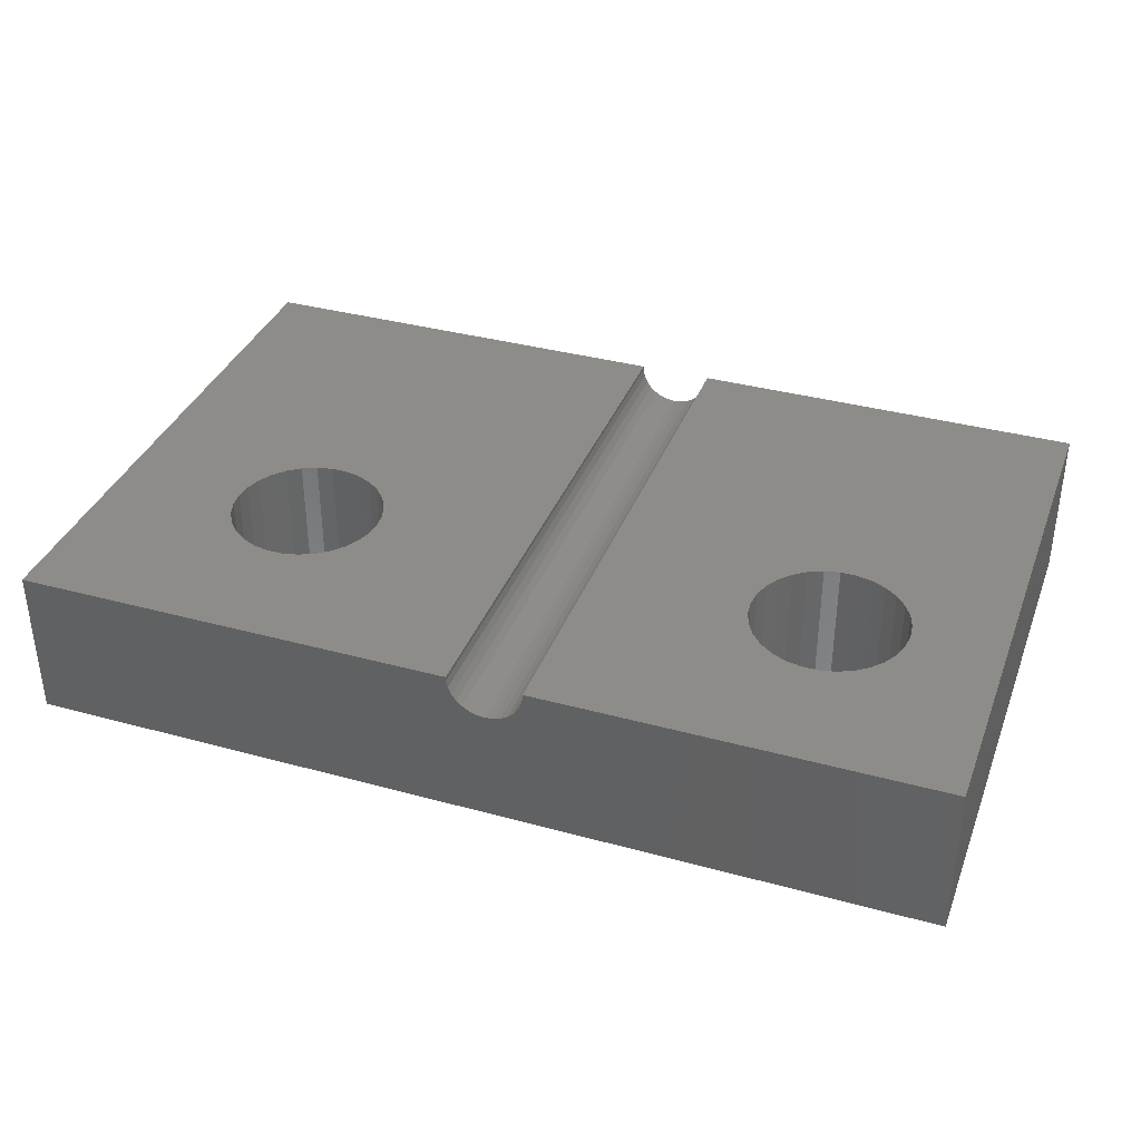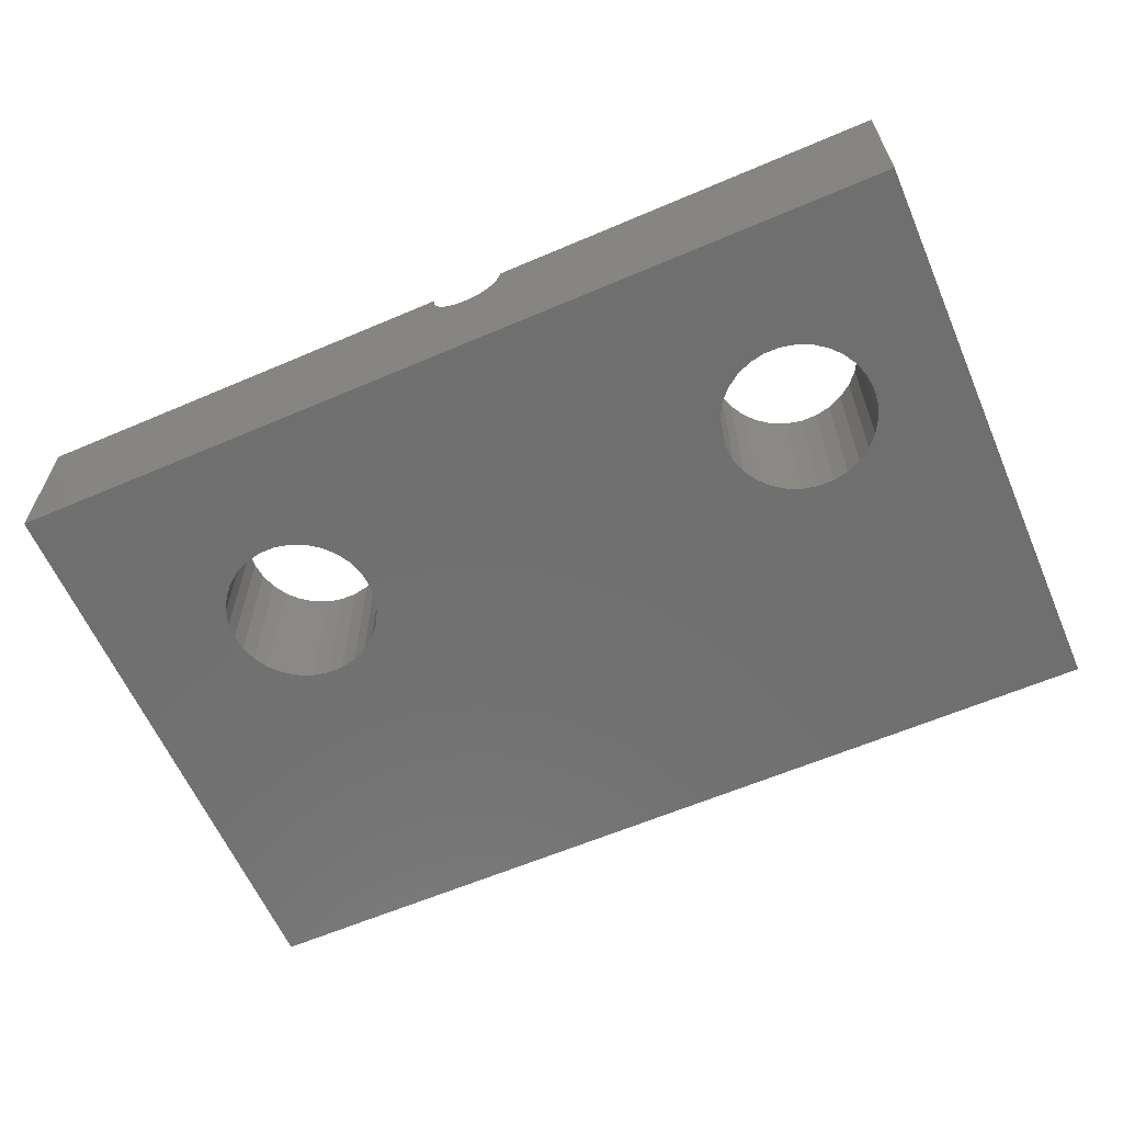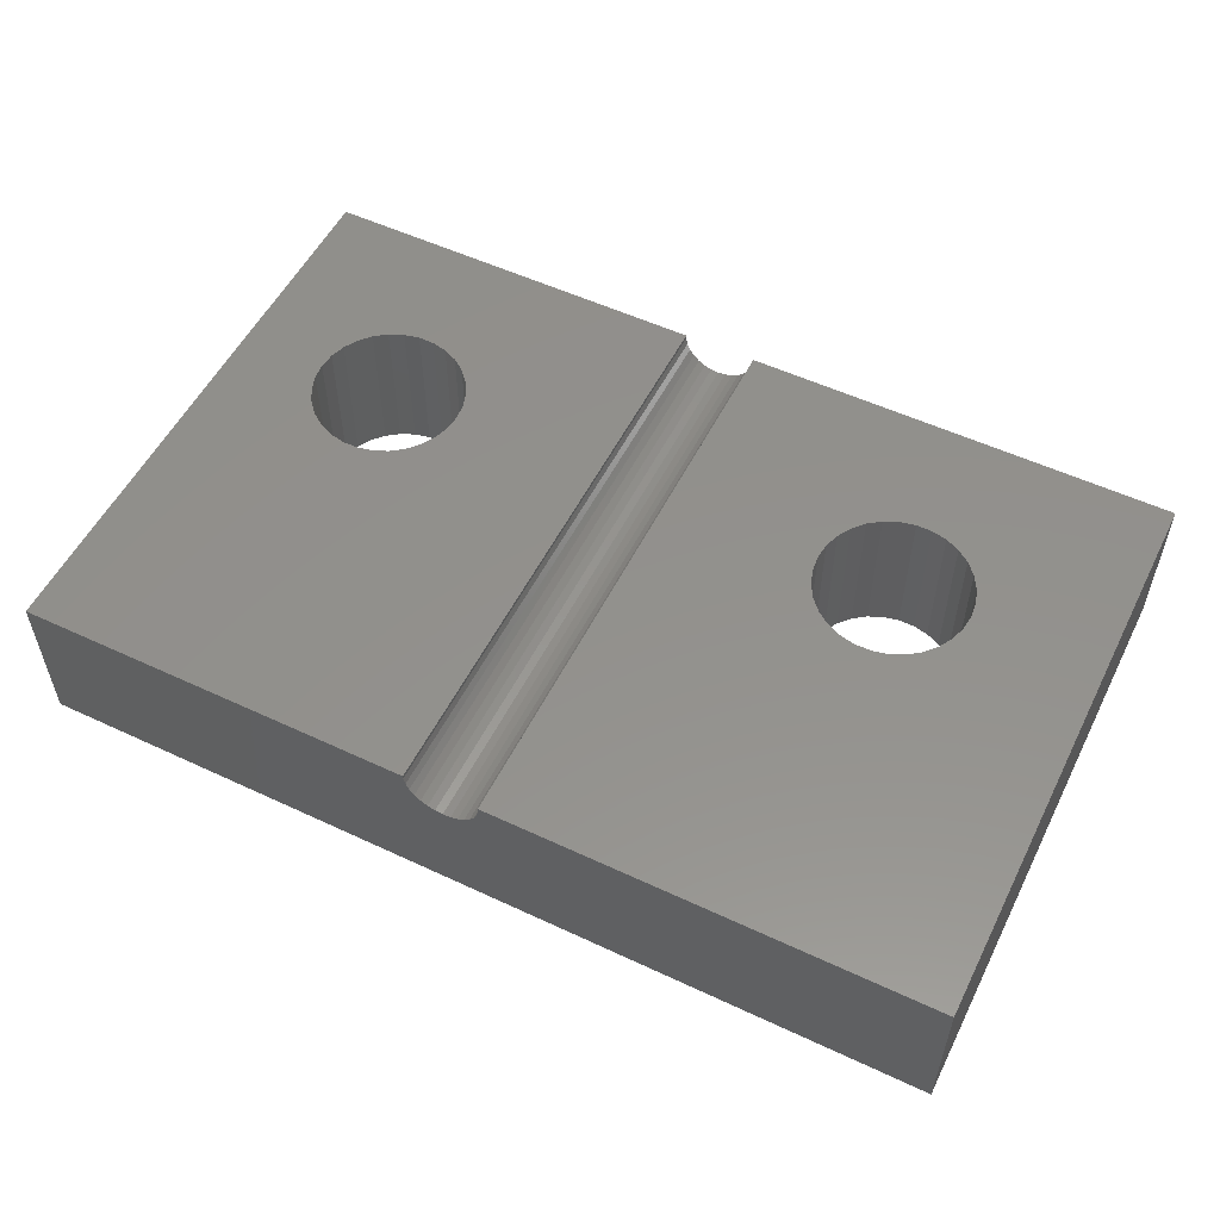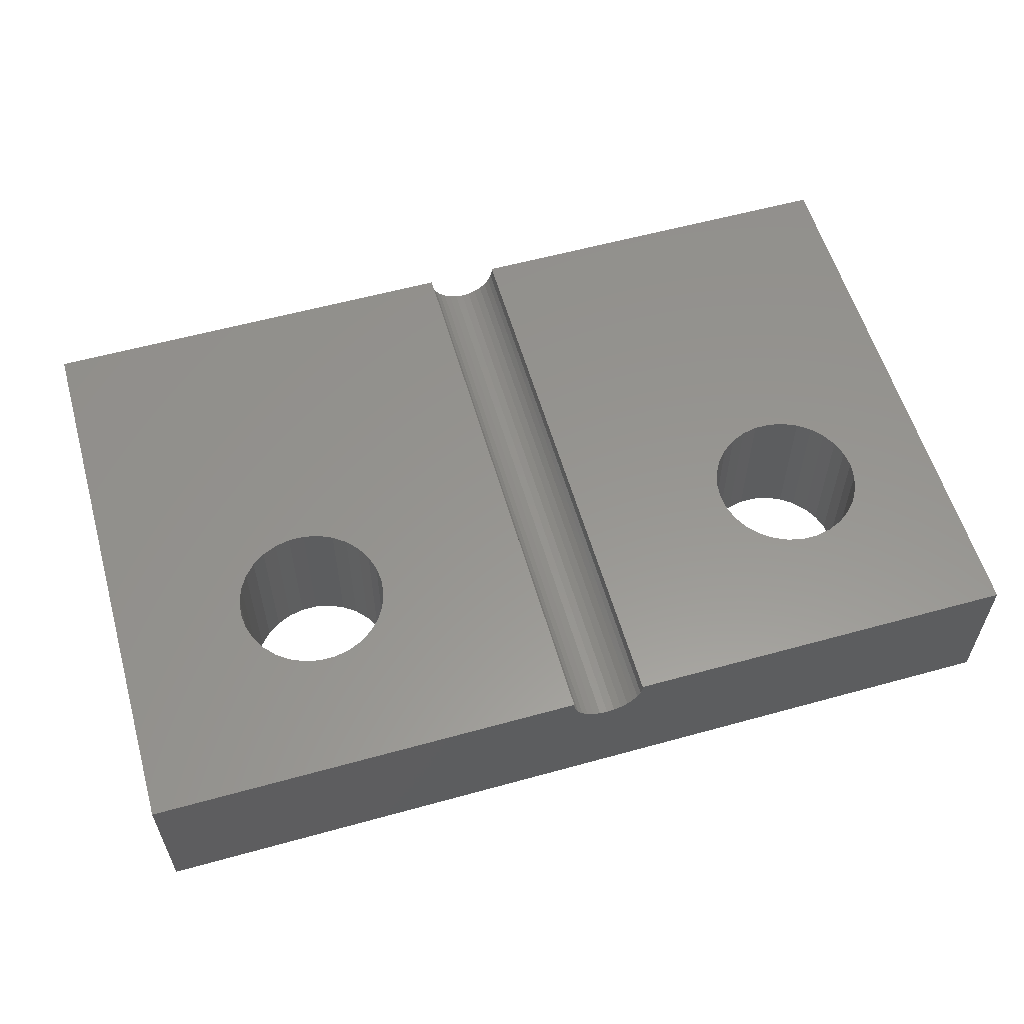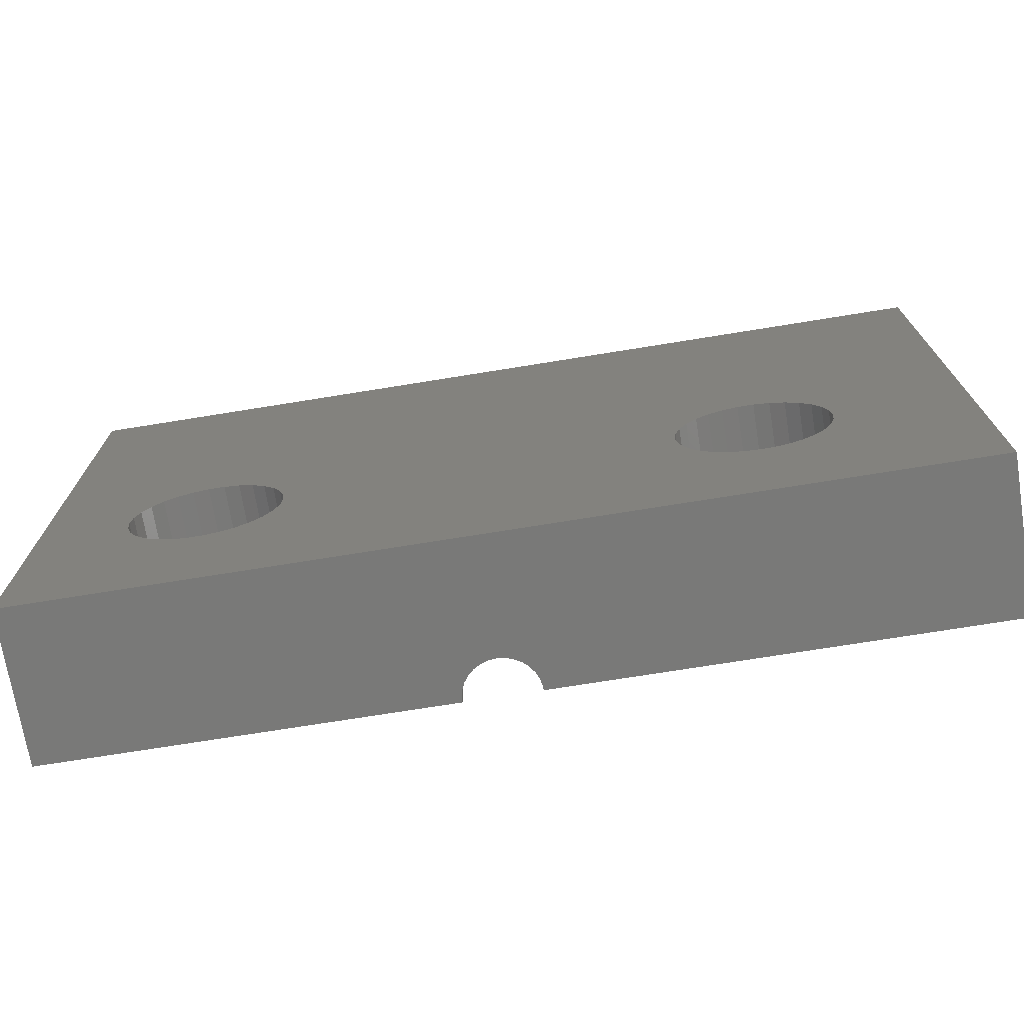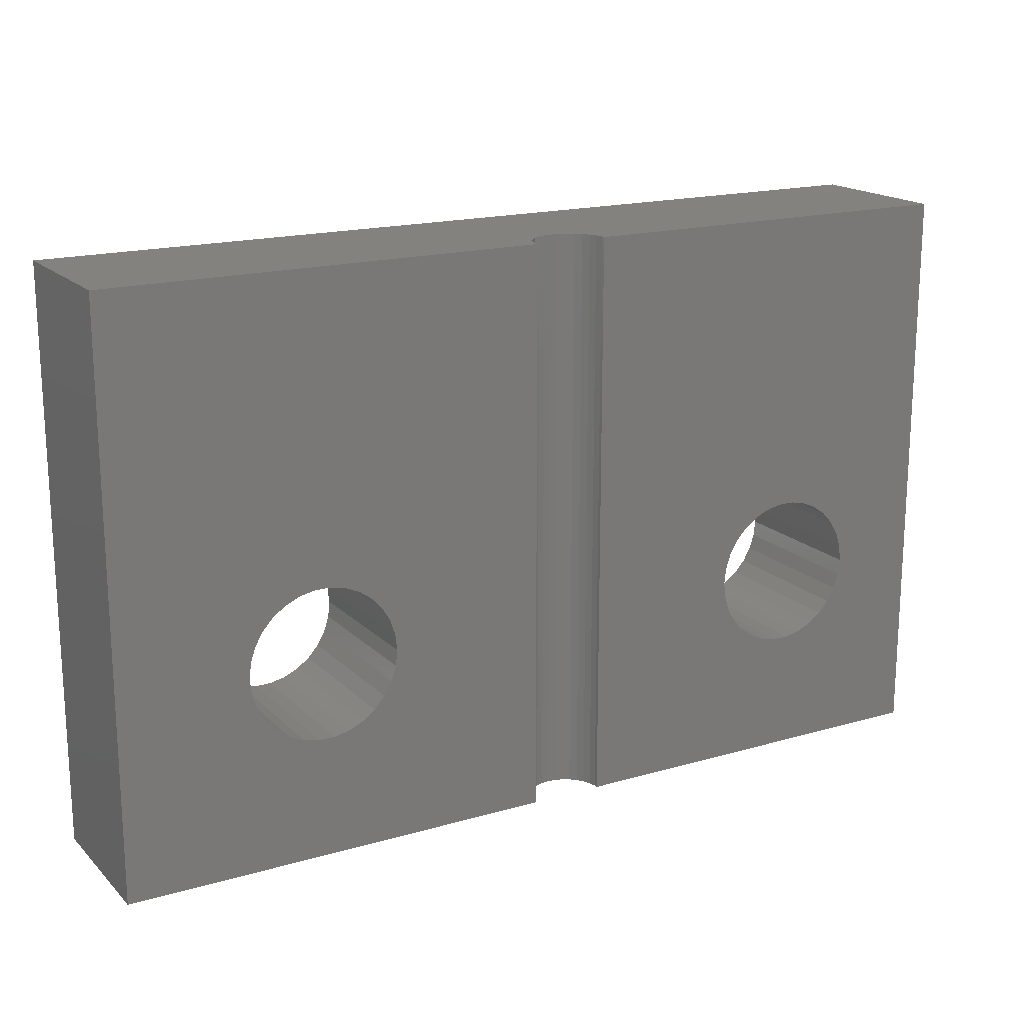
<metadata>
{"format":"stl","ext":"stl","renderer":"f3d","projection":"perspective","resolution":1024,"background":"white","views":[{"elev":36.4,"azim":19.6,"up":"+Z"},{"elev":-61.7,"azim":23.5,"up":"+Z"},{"elev":54.4,"azim":-153.6,"up":"+Z"},{"elev":57.9,"azim":-16.0,"up":"+Z"},{"elev":-71.9,"azim":-170.8,"up":"+Y"},{"elev":17.7,"azim":-29.7,"up":"+Y"}]}
</metadata>
<code>
# stl→obj: 162 verts, 328 faces
v -98.5 44 0
v -98.5 58 3.75
v -98.5 58 0
v -98.5 44 3.75
v -91.69 49.18 3.75
v -87.9 44 3.75
v -87.9 58 3.75
v -91.65 48.8 3.75
v -91.81 49.55 3.75
v -92 49.89 3.75
v -92.26 50.17 3.75
v -92.58 50.4 3.75
v -92.93 50.56 3.75
v -93.31 50.64 3.75
v -93.69 50.64 3.75
v -94.07 50.56 3.75
v -94.42 50.4 3.75
v -94.74 50.17 3.75
v -95.31 49.18 3.75
v -95.19 49.55 3.75
v -95 49.89 3.75
v -91.69 48.42 3.75
v -91.81 48.05 3.75
v -92 47.71 3.75
v -92.26 47.43 3.75
v -92.58 47.2 3.75
v -92.93 47.04 3.75
v -93.31 46.96 3.75
v -93.69 46.96 3.75
v -94.07 47.04 3.75
v -94.42 47.2 3.75
v -95.35 48.8 3.75
v -95.31 48.42 3.75
v -94.74 47.43 3.75
v -95 47.71 3.75
v -95.19 48.05 3.75
v -78.69 49.18 3.75
v -76.5 44 3.75
v -76.5 58 3.75
v -78.65 48.8 3.75
v -78.81 49.55 3.75
v -79 49.89 3.75
v -79.26 50.17 3.75
v -79.58 50.4 3.75
v -79.93 50.56 3.75
v -80.31 50.64 3.75
v -80.69 50.64 3.75
v -86.1 58 3.75
v -81.07 50.56 3.75
v -81.42 50.4 3.75
v -81.74 50.17 3.75
v -86.1 44 3.75
v -82.31 49.18 3.75
v -82.19 49.55 3.75
v -82 49.89 3.75
v -78.69 48.42 3.75
v -78.81 48.05 3.75
v -79 47.71 3.75
v -79.26 47.43 3.75
v -79.58 47.2 3.75
v -79.93 47.04 3.75
v -80.31 46.96 3.75
v -80.69 46.96 3.75
v -81.07 47.04 3.75
v -81.42 47.2 3.75
v -82.35 48.8 3.75
v -82.31 48.42 3.75
v -81.74 47.43 3.75
v -82 47.71 3.75
v -82.19 48.05 3.75
v -76.5 58 0
v -76.5 44 0
v -78.69 49.18 0
v -78.65 48.8 0
v -78.69 48.42 0
v -78.81 48.05 0
v -79 47.71 0
v -79.26 47.43 0
v -79.58 47.2 0
v -79.93 47.04 0
v -80.31 46.96 0
v -80.69 46.96 0
v -81.07 47.04 0
v -92.93 47.04 0
v -82.31 48.42 0
v -91.65 48.8 0
v -82.35 48.8 0
v -91.69 48.42 0
v -82.19 48.05 0
v -91.81 48.05 0
v -82 47.71 0
v -92 47.71 0
v -81.74 47.43 0
v -92.26 47.43 0
v -81.42 47.2 0
v -92.58 47.2 0
v -93.31 46.96 0
v -95.31 48.42 0
v -95.35 48.8 0
v -95.19 48.05 0
v -95 47.71 0
v -94.74 47.43 0
v -94.42 47.2 0
v -94.07 47.04 0
v -93.69 46.96 0
v -78.81 49.55 0
v -79 49.89 0
v -79.26 50.17 0
v -79.58 50.4 0
v -79.93 50.56 0
v -80.31 50.64 0
v -80.69 50.64 0
v -81.07 50.56 0
v -81.42 50.4 0
v -92.58 50.4 0
v -81.74 50.17 0
v -92.26 50.17 0
v -82 49.89 0
v -82.31 49.18 0
v -91.69 49.18 0
v -82.19 49.55 0
v -91.81 49.55 0
v -92 49.89 0
v -92.93 50.56 0
v -93.31 50.64 0
v -93.69 50.64 0
v -94.07 50.56 0
v -95.31 49.18 0
v -95.19 49.55 0
v -94.42 50.4 0
v -94.74 50.17 0
v -95 49.89 0
v -87.9 44 3.656
v -87.86 44 3.472
v -87.78 44 3.3
v -87.67 44 3.148
v -87.53 44 3.022
v -87.37 44 2.928
v -87.19 44 2.87
v -87 44 2.85
v -86.1 44 3.656
v -86.14 44 3.472
v -86.22 44 3.3
v -86.33 44 3.148
v -86.47 44 3.022
v -86.63 44 2.928
v -86.81 44 2.87
v -86.1 58 3.656
v -86.14 58 3.472
v -86.22 58 3.3
v -86.33 58 3.148
v -86.47 58 3.022
v -86.63 58 2.928
v -86.81 58 2.87
v -87 58 2.85
v -87.9 58 3.656
v -87.86 58 3.472
v -87.78 58 3.3
v -87.67 58 3.148
v -87.53 58 3.022
v -87.37 58 2.928
v -87.19 58 2.87
f 1 2 3
f 2 1 4
f 5 6 7
f 6 5 8
f 7 9 5
f 7 10 9
f 7 11 10
f 7 12 11
f 7 13 12
f 7 14 13
f 2 14 7
f 14 2 15
f 15 2 16
f 16 2 17
f 17 2 18
f 4 19 2
f 20 2 19
f 21 2 20
f 18 2 21
f 22 6 8
f 23 6 22
f 24 6 23
f 25 6 24
f 26 6 25
f 27 6 26
f 28 6 27
f 4 28 29
f 4 29 30
f 4 30 31
f 19 4 32
f 32 4 33
f 28 4 6
f 34 4 31
f 35 4 34
f 36 4 35
f 33 4 36
f 37 38 39
f 38 37 40
f 39 41 37
f 39 42 41
f 39 43 42
f 39 44 43
f 39 45 44
f 39 46 45
f 39 47 46
f 48 47 39
f 47 48 49
f 49 48 50
f 50 48 51
f 52 53 48
f 54 48 53
f 55 48 54
f 51 48 55
f 56 38 40
f 57 38 56
f 58 38 57
f 59 38 58
f 60 38 59
f 61 38 60
f 62 38 61
f 63 38 62
f 52 63 64
f 52 64 65
f 53 52 66
f 66 52 67
f 63 52 38
f 68 52 65
f 69 52 68
f 70 52 69
f 67 52 70
f 38 71 39
f 71 38 72
f 73 72 74
f 72 75 74
f 72 76 75
f 72 77 76
f 72 78 77
f 72 79 78
f 72 80 79
f 72 81 80
f 72 82 81
f 72 83 82
f 84 83 72
f 85 86 87
f 88 85 89
f 90 89 91
f 92 91 93
f 94 93 95
f 83 84 95
f 85 88 86
f 89 90 88
f 91 92 90
f 93 94 92
f 95 96 94
f 95 84 96
f 1 84 72
f 84 1 97
f 98 1 99
f 100 1 98
f 101 1 100
f 102 1 101
f 103 1 102
f 104 1 103
f 105 1 104
f 97 1 105
f 72 73 71
f 106 71 73
f 107 71 106
f 108 71 107
f 109 71 108
f 110 71 109
f 111 71 110
f 112 71 111
f 113 71 112
f 114 71 113
f 115 114 116
f 117 116 118
f 86 119 87
f 120 119 86
f 119 120 121
f 122 121 120
f 121 122 118
f 123 118 122
f 117 118 123
f 116 117 115
f 114 115 71
f 3 115 124
f 3 124 125
f 3 125 126
f 3 126 127
f 1 128 99
f 3 128 1
f 128 3 129
f 115 3 71
f 130 3 127
f 131 3 130
f 132 3 131
f 129 3 132
f 4 133 6
f 4 134 133
f 1 134 4
f 134 1 135
f 135 1 136
f 136 1 137
f 137 1 138
f 138 1 139
f 139 1 140
f 141 38 52
f 142 38 141
f 72 142 143
f 72 143 144
f 72 144 145
f 72 145 146
f 72 146 147
f 72 147 140
f 72 140 1
f 142 72 38
f 39 148 48
f 39 149 148
f 71 149 39
f 149 71 150
f 150 71 151
f 151 71 152
f 152 71 153
f 153 71 154
f 154 71 155
f 156 2 7
f 157 2 156
f 3 157 158
f 3 158 159
f 3 159 160
f 3 160 161
f 3 161 162
f 3 162 155
f 3 155 71
f 157 3 2
f 74 37 73
f 37 74 40
f 66 119 53
f 119 66 87
f 112 46 47
f 46 112 111
f 81 63 62
f 63 81 82
f 107 43 108
f 43 107 42
f 55 116 51
f 116 55 118
f 54 118 55
f 118 54 121
f 114 49 50
f 49 114 113
f 106 42 107
f 42 106 41
f 73 41 106
f 41 73 37
f 110 44 45
f 44 110 109
f 111 45 46
f 45 111 110
f 109 43 44
f 43 109 108
f 53 121 54
f 121 53 119
f 116 50 51
f 50 116 114
f 113 47 49
f 47 113 112
f 75 40 74
f 40 75 56
f 77 57 76
f 57 77 58
f 69 89 70
f 89 69 91
f 78 60 59
f 60 78 79
f 76 56 75
f 56 76 57
f 82 64 63
f 64 82 83
f 95 68 65
f 68 95 93
f 83 65 64
f 65 83 95
f 68 91 69
f 91 68 93
f 70 85 67
f 85 70 89
f 67 87 66
f 87 67 85
f 79 61 60
f 61 79 80
f 80 62 61
f 62 80 81
f 78 58 77
f 58 78 59
f 155 147 154
f 147 155 140
f 154 146 153
f 146 154 147
f 134 158 157
f 158 134 135
f 143 149 150
f 149 143 142
f 162 140 155
f 140 162 139
f 133 157 156
f 157 133 134
f 153 145 152
f 145 153 146
f 152 144 151
f 144 152 145
f 144 150 151
f 150 144 143
f 141 48 148
f 48 141 52
f 142 148 149
f 148 142 141
f 135 159 158
f 159 135 136
f 160 138 161
f 138 160 137
f 161 139 162
f 139 161 138
f 6 156 7
f 156 6 133
f 159 137 160
f 137 159 136
f 86 5 120
f 5 86 8
f 32 128 19
f 128 32 99
f 126 14 15
f 14 126 125
f 97 29 28
f 29 97 105
f 123 11 117
f 11 123 10
f 21 131 18
f 131 21 132
f 20 132 21
f 132 20 129
f 130 16 17
f 16 130 127
f 90 22 88
f 22 90 23
f 122 10 123
f 10 122 9
f 120 9 122
f 9 120 5
f 124 12 13
f 12 124 115
f 125 13 14
f 13 125 124
f 115 11 12
f 11 115 117
f 19 129 20
f 129 19 128
f 131 17 18
f 17 131 130
f 127 15 16
f 15 127 126
f 88 8 86
f 8 88 22
f 92 23 90
f 23 92 24
f 35 100 36
f 100 35 101
f 94 26 25
f 26 94 96
f 105 30 29
f 30 105 104
f 103 34 31
f 34 103 102
f 104 31 30
f 31 104 103
f 34 101 35
f 101 34 102
f 36 98 33
f 98 36 100
f 33 99 32
f 99 33 98
f 96 27 26
f 27 96 84
f 84 28 27
f 28 84 97
f 94 24 92
f 24 94 25

</code>
